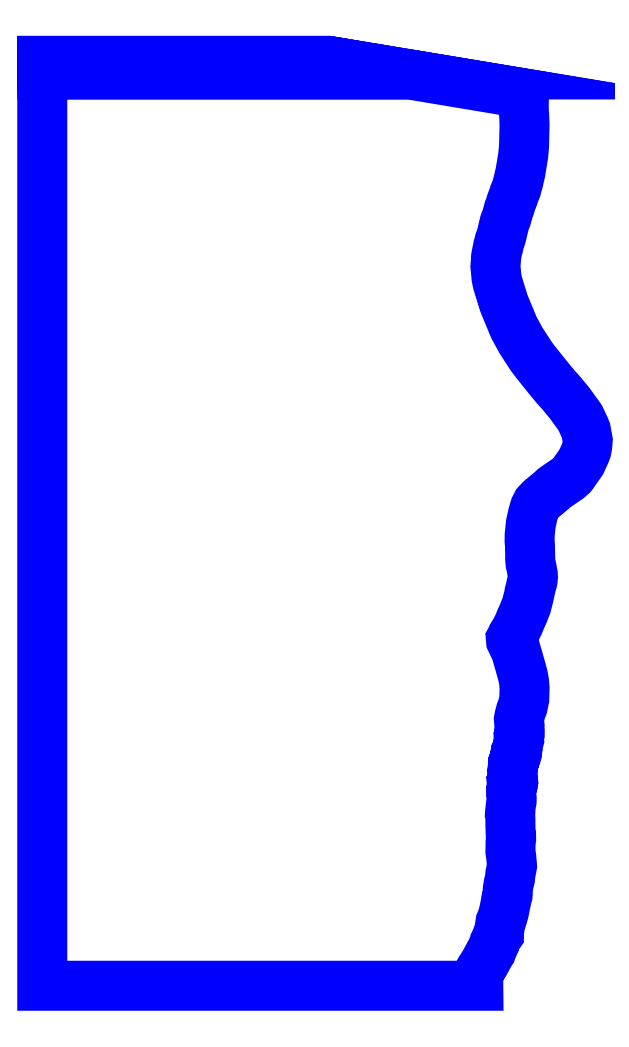
<metadata>
{"format":"dxf","ext":"dxf","renderer":"ezdxf+matplotlib","layout":"modelspace","background":"white","min_lineweight":24,"dpi":150}
</metadata>
<code>
0
SECTION
2
ENTITIES
0
POLYLINE
8
27_81000
0
VERTEX
8
27_81000
10
-56.17
20
91.67
30
81
0
VERTEX
8
27_81000
10
-56.17
20
91.67
30
81
0
VERTEX
8
27_81000
10
0.874
20
91.67
30
81
0
VERTEX
8
27_81000
10
0.55
20
91.72
30
81
0
VERTEX
8
27_81000
10
-56.17
20
91.72
30
81
0
VERTEX
8
27_81000
10
-56.17
20
91.67
30
81
0
SEQEND
8
27_81000
0
POLYLINE
8
27_81000
0
VERTEX
8
27_81000
10
-54.06
20
91.64
30
81
0
VERTEX
8
27_81000
10
1.055
20
91.64
30
81
0
VERTEX
8
27_81000
10
0.897
20
91.66
30
81
0
VERTEX
8
27_81000
10
-56.17
20
91.66
30
81
0
VERTEX
8
27_81000
10
-56.17
20
91.64
30
81
0
VERTEX
8
27_81000
10
-54.06
20
91.64
30
81
0
SEQEND
8
27_81000
0
POLYLINE
8
27_81000
0
VERTEX
8
27_81000
10
-56.17
20
91.63
30
81
0
VERTEX
8
27_81000
10
-56.17
20
91.59
30
81
0
VERTEX
8
27_81000
10
1.32
20
91.59
30
81
0
VERTEX
8
27_81000
10
1.061
20
91.64
30
81
0
VERTEX
8
27_81000
10
-56.17
20
91.63
30
81
0
SEQEND
8
27_81000
0
POLYLINE
8
27_81000
0
VERTEX
8
27_81000
10
-56.17
20
91.46
30
81
0
VERTEX
8
27_81000
10
-56.17
20
91.38
30
81
0
VERTEX
8
27_81000
10
2.6
20
91.38
30
81
0
VERTEX
8
27_81000
10
1.338
20
91.59
30
81
0
VERTEX
8
27_81000
10
-56.17
20
91.59
30
81
0
VERTEX
8
27_81000
10
-56.17
20
91.46
30
81
0
SEQEND
8
27_81000
0
POLYLINE
8
27_81000
0
VERTEX
8
27_81000
10
-56.17
20
90.99
30
81
0
VERTEX
8
27_81000
10
-56.17
20
90.3
30
81
0
VERTEX
8
27_81000
10
9.097
20
90.3
30
81
0
VERTEX
8
27_81000
10
2.619
20
91.38
30
81
0
VERTEX
8
27_81000
10
-56.17
20
91.38
30
81
0
VERTEX
8
27_81000
10
-56.17
20
90.99
30
81
0
SEQEND
8
27_81000
0
POLYLINE
8
27_81000
0
VERTEX
8
27_81000
10
-56.17
20
-9.237
30
81
0
VERTEX
8
27_81000
10
-56.17
20
-92.11
30
81
0
VERTEX
8
27_81000
10
30.49
20
-92.11
30
81
0
VERTEX
8
27_81000
10
30.49
20
-91.13
30
81
0
VERTEX
8
27_81000
10
30.48
20
-90.66
30
81
0
VERTEX
8
27_81000
10
30.52
20
-90.19
30
81
0
VERTEX
8
27_81000
10
30.62
20
-89.77
30
81
0
VERTEX
8
27_81000
10
30.73
20
-89.25
30
81
0
VERTEX
8
27_81000
10
30.91
20
-88.91
30
81
0
VERTEX
8
27_81000
10
31.66
20
-87.77
30
81
0
VERTEX
8
27_81000
10
32.24
20
-86.65
30
81
0
VERTEX
8
27_81000
10
32.36
20
-86.47
30
81
0
VERTEX
8
27_81000
10
32.52
20
-86.21
30
81
0
VERTEX
8
27_81000
10
32.71
20
-85.81
30
81
0
VERTEX
8
27_81000
10
33.08
20
-85.26
30
81
0
VERTEX
8
27_81000
10
33.16
20
-85
30
81
0
VERTEX
8
27_81000
10
33.69
20
-83.72
30
81
0
VERTEX
8
27_81000
10
33.71
20
-83.6
30
81
0
VERTEX
8
27_81000
10
33.85
20
-83.34
30
81
0
VERTEX
8
27_81000
10
33.98
20
-82.98
30
81
0
VERTEX
8
27_81000
10
34.15
20
-82.62
30
81
0
VERTEX
8
27_81000
10
34.17
20
-82.57
30
81
0
VERTEX
8
27_81000
10
34.37
20
-82.29
30
81
0
VERTEX
8
27_81000
10
34.45
20
-82.16
30
81
0
VERTEX
8
27_81000
10
34.44
20
-82.1
30
81
0
VERTEX
8
27_81000
10
34.56
20
-81.78
30
81
0
VERTEX
8
27_81000
10
34.58
20
-81.66
30
81
0
VERTEX
8
27_81000
10
34.63
20
-81.42
30
81
0
VERTEX
8
27_81000
10
34.78
20
-80.45
30
81
0
VERTEX
8
27_81000
10
34.79
20
-80.2
30
81
0
VERTEX
8
27_81000
10
34.91
20
-79.5
30
81
0
VERTEX
8
27_81000
10
35.13
20
-78.99
30
81
0
VERTEX
8
27_81000
10
35.18
20
-78.82
30
81
0
VERTEX
8
27_81000
10
35.33
20
-78.36
30
81
0
VERTEX
8
27_81000
10
35.6
20
-77.38
30
81
0
VERTEX
8
27_81000
10
35.89
20
-75.92
30
81
0
VERTEX
8
27_81000
10
36.01
20
-75.2
30
81
0
VERTEX
8
27_81000
10
36.07
20
-75.02
30
81
0
VERTEX
8
27_81000
10
36.12
20
-74.72
30
81
0
VERTEX
8
27_81000
10
36.32
20
-74.05
30
81
0
VERTEX
8
27_81000
10
36.34
20
-73.86
30
81
0
VERTEX
8
27_81000
10
36.31
20
-73.52
30
81
0
VERTEX
8
27_81000
10
36.35
20
-72.93
30
81
0
VERTEX
8
27_81000
10
36.41
20
-72.68
30
81
0
VERTEX
8
27_81000
10
36.45
20
-72.33
30
81
0
VERTEX
8
27_81000
10
36.51
20
-71.95
30
81
0
VERTEX
8
27_81000
10
36.8
20
-70.75
30
81
0
VERTEX
8
27_81000
10
36.86
20
-70.16
30
81
0
VERTEX
8
27_81000
10
36.86
20
-69.94
30
81
0
VERTEX
8
27_81000
10
36.97
20
-69.43
30
81
0
VERTEX
8
27_81000
10
37.2
20
-68.26
30
81
0
VERTEX
8
27_81000
10
37.19
20
-68.1
30
81
0
VERTEX
8
27_81000
10
37.12
20
-67.54
30
81
0
VERTEX
8
27_81000
10
37.04
20
-66.56
30
81
0
VERTEX
8
27_81000
10
36.92
20
-65.71
30
81
0
VERTEX
8
27_81000
10
36.88
20
-65.52
30
81
0
VERTEX
8
27_81000
10
36.9
20
-64.38
30
81
0
VERTEX
8
27_81000
10
36.92
20
-63.89
30
81
0
VERTEX
8
27_81000
10
36.91
20
-63.66
30
81
0
VERTEX
8
27_81000
10
36.97
20
-63.2
30
81
0
VERTEX
8
27_81000
10
37.01
20
-62.98
30
81
0
VERTEX
8
27_81000
10
37
20
-62.63
30
81
0
VERTEX
8
27_81000
10
37
20
-62.14
30
81
0
VERTEX
8
27_81000
10
36.93
20
-61.92
30
81
0
VERTEX
8
27_81000
10
36.88
20
-60.42
30
81
0
VERTEX
8
27_81000
10
36.87
20
-59.26
30
81
0
VERTEX
8
27_81000
10
36.84
20
-58.22
30
81
0
VERTEX
8
27_81000
10
36.78
20
-58
30
81
0
VERTEX
8
27_81000
10
36.82
20
-57.54
30
81
0
VERTEX
8
27_81000
10
36.87
20
-57.05
30
81
0
VERTEX
8
27_81000
10
36.95
20
-56.58
30
81
0
VERTEX
8
27_81000
10
36.98
20
-56.12
30
81
0
VERTEX
8
27_81000
10
37.08
20
-55.64
30
81
0
VERTEX
8
27_81000
10
37.11
20
-55.4
30
81
0
VERTEX
8
27_81000
10
37.13
20
-54.92
30
81
0
VERTEX
8
27_81000
10
37.01
20
-54.03
30
81
0
VERTEX
8
27_81000
10
37.05
20
-53.32
30
81
0
VERTEX
8
27_81000
10
37.09
20
-53.14
30
81
0
VERTEX
8
27_81000
10
37.07
20
-53.02
30
81
0
VERTEX
8
27_81000
10
37.21
20
-52.33
30
81
0
VERTEX
8
27_81000
10
37.18
20
-52.03
30
81
0
VERTEX
8
27_81000
10
37.2
20
-52
30
81
0
VERTEX
8
27_81000
10
37.22
20
-51.84
30
81
0
VERTEX
8
27_81000
10
37.25
20
-51.79
30
81
0
VERTEX
8
27_81000
10
37.24
20
-51.56
30
81
0
VERTEX
8
27_81000
10
37.34
20
-51.31
30
81
0
VERTEX
8
27_81000
10
37.23
20
-50.69
30
81
0
VERTEX
8
27_81000
10
37.31
20
-50.33
30
81
0
VERTEX
8
27_81000
10
37.29
20
-49.93
30
81
0
VERTEX
8
27_81000
10
37.24
20
-49.73
30
81
0
VERTEX
8
27_81000
10
37.22
20
-49.59
30
81
0
VERTEX
8
27_81000
10
37.27
20
-49.4
30
81
0
VERTEX
8
27_81000
10
37.36
20
-48.43
30
81
0
VERTEX
8
27_81000
10
37.44
20
-48.07
30
81
0
VERTEX
8
27_81000
10
37.43
20
-47.95
30
81
0
VERTEX
8
27_81000
10
37.53
20
-47.71
30
81
0
VERTEX
8
27_81000
10
37.52
20
-47.47
30
81
0
VERTEX
8
27_81000
10
37.56
20
-47.34
30
81
0
VERTEX
8
27_81000
10
37.68
20
-47.1
30
81
0
VERTEX
8
27_81000
10
37.72
20
-46.86
30
81
0
VERTEX
8
27_81000
10
38.08
20
-46.23
30
81
0
VERTEX
8
27_81000
10
38.16
20
-46
30
81
0
VERTEX
8
27_81000
10
38.19
20
-45.84
30
81
0
VERTEX
8
27_81000
10
38.21
20
-45.46
30
81
0
VERTEX
8
27_81000
10
38.17
20
-45.18
30
81
0
VERTEX
8
27_81000
10
38.26
20
-44.99
30
81
0
VERTEX
8
27_81000
10
38.33
20
-44.61
30
81
0
VERTEX
8
27_81000
10
38.32
20
-44.49
30
81
0
VERTEX
8
27_81000
10
38.42
20
-43.97
30
81
0
VERTEX
8
27_81000
10
38.6
20
-43.29
30
81
0
VERTEX
8
27_81000
10
38.52
20
-42.61
30
81
0
VERTEX
8
27_81000
10
38.52
20
-42.49
30
81
0
VERTEX
8
27_81000
10
38.73
20
-41.9
30
81
0
VERTEX
8
27_81000
10
38.73
20
-41.47
30
81
0
VERTEX
8
27_81000
10
38.66
20
-40.82
30
81
0
VERTEX
8
27_81000
10
38.69
20
-40.43
30
81
0
VERTEX
8
27_81000
10
38.62
20
-39.84
30
81
0
VERTEX
8
27_81000
10
38.57
20
-39.13
30
81
0
VERTEX
8
27_81000
10
38.66
20
-38.66
30
81
0
VERTEX
8
27_81000
10
38.95
20
-37.56
30
81
0
VERTEX
8
27_81000
10
39.17
20
-36.92
30
81
0
VERTEX
8
27_81000
10
39.33
20
-36.52
30
81
0
VERTEX
8
27_81000
10
39.63
20
-35.11
30
81
0
VERTEX
8
27_81000
10
39.69
20
-32.99
30
81
0
VERTEX
8
27_81000
10
39.6
20
-31.8
30
81
0
VERTEX
8
27_81000
10
39.42
20
-30.76
30
81
0
VERTEX
8
27_81000
10
39.07
20
-29.41
30
81
0
VERTEX
8
27_81000
10
38.01
20
-25.72
30
81
0
VERTEX
8
27_81000
10
37.97
20
-25.55
30
81
0
VERTEX
8
27_81000
10
37.45
20
-24.44
30
81
0
VERTEX
8
27_81000
10
37
20
-23.54
30
81
0
VERTEX
8
27_81000
10
36.98
20
-23.31
30
81
0
VERTEX
8
27_81000
10
36.97
20
-23.19
30
81
0
VERTEX
8
27_81000
10
37.05
20
-23.06
30
81
0
VERTEX
8
27_81000
10
37.22
20
-22.64
30
81
0
VERTEX
8
27_81000
10
37.69
20
-21.88
30
81
0
VERTEX
8
27_81000
10
38.09
20
-21.13
30
81
0
VERTEX
8
27_81000
10
38.55
20
-20.2
30
81
0
VERTEX
8
27_81000
10
38.89
20
-19.33
30
81
0
VERTEX
8
27_81000
10
39.45
20
-18.12
30
81
0
VERTEX
8
27_81000
10
39.9
20
-16.98
30
81
0
VERTEX
8
27_81000
10
40.07
20
-16.51
30
81
0
VERTEX
8
27_81000
10
40.5
20
-14.87
30
81
0
VERTEX
8
27_81000
10
40.56
20
-14.64
30
81
0
VERTEX
8
27_81000
10
40.66
20
-13.99
30
81
0
VERTEX
8
27_81000
10
40.72
20
-13.79
30
81
0
VERTEX
8
27_81000
10
41.02
20
-12.56
30
81
0
VERTEX
8
27_81000
10
41.04
20
-12.42
30
81
0
VERTEX
8
27_81000
10
41.22
20
-11.84
30
81
0
VERTEX
8
27_81000
10
41.28
20
-11.56
30
81
0
VERTEX
8
27_81000
10
41.36
20
-10.99
30
81
0
VERTEX
8
27_81000
10
41.36
20
-10.87
30
81
0
VERTEX
8
27_81000
10
41.31
20
-10.29
30
81
0
VERTEX
8
27_81000
10
41.19
20
-9.686
30
81
0
VERTEX
8
27_81000
10
41.14
20
-9.351
30
81
0
VERTEX
8
27_81000
10
40.99
20
-8.63
30
81
0
VERTEX
8
27_81000
10
40.89
20
-8.229
30
81
0
VERTEX
8
27_81000
10
40.8
20
-7.176
30
81
0
VERTEX
8
27_81000
10
40.81
20
-6.736
30
81
0
VERTEX
8
27_81000
10
40.78
20
-5.166
30
81
0
VERTEX
8
27_81000
10
40.76
20
-4.625
30
81
0
VERTEX
8
27_81000
10
40.69
20
-3.772
30
81
0
VERTEX
8
27_81000
10
40.71
20
-2.5
30
81
0
VERTEX
8
27_81000
10
40.9
20
-0.746
30
81
0
VERTEX
8
27_81000
10
40.94
20
-0.266
30
81
0
VERTEX
8
27_81000
10
41.22
20
1.051
30
81
0
VERTEX
8
27_81000
10
41.23
20
1.223
30
81
0
VERTEX
8
27_81000
10
41.28
20
1.419
30
81
0
VERTEX
8
27_81000
10
41.35
20
1.578
30
81
0
VERTEX
8
27_81000
10
41.76
20
2.952
30
81
0
VERTEX
8
27_81000
10
42.13
20
3.694
30
81
0
VERTEX
8
27_81000
10
42.4
20
3.992
30
81
0
VERTEX
8
27_81000
10
42.97
20
4.564
30
81
0
VERTEX
8
27_81000
10
43.89
20
5.323
30
81
0
VERTEX
8
27_81000
10
45.1
20
6.339
30
81
0
VERTEX
8
27_81000
10
45.36
20
6.604
30
81
0
VERTEX
8
27_81000
10
45.48
20
6.707
30
81
0
VERTEX
8
27_81000
10
46.34
20
7.329
30
81
0
VERTEX
8
27_81000
10
48.35
20
8.695
30
81
0
VERTEX
8
27_81000
10
48.9
20
9.175
30
81
0
VERTEX
8
27_81000
10
49.12
20
9.387
30
81
0
VERTEX
8
27_81000
10
49.18
20
9.451
30
81
0
VERTEX
8
27_81000
10
50.97
20
12.01
30
81
0
VERTEX
8
27_81000
10
51.82
20
13.9
30
81
0
VERTEX
8
27_81000
10
51.98
20
14.34
30
81
0
VERTEX
8
27_81000
10
52.15
20
15.18
30
81
0
VERTEX
8
27_81000
10
52.24
20
16.14
30
81
0
VERTEX
8
27_81000
10
52.24
20
16.3
30
81
0
VERTEX
8
27_81000
10
51.88
20
18.29
30
81
0
VERTEX
8
27_81000
10
51.7
20
18.74
30
81
0
VERTEX
8
27_81000
10
50.78
20
20.7
30
81
0
VERTEX
8
27_81000
10
50.5
20
21.12
30
81
0
VERTEX
8
27_81000
10
48.64
20
23.7
30
81
0
VERTEX
8
27_81000
10
46.92
20
25.77
30
81
0
VERTEX
8
27_81000
10
45.8
20
27.01
30
81
0
VERTEX
8
27_81000
10
44.41
20
28.7
30
81
0
VERTEX
8
27_81000
10
41.88
20
31.84
30
81
0
VERTEX
8
27_81000
10
41.03
20
32.98
30
81
0
VERTEX
8
27_81000
10
39.92
20
34.68
30
81
0
VERTEX
8
27_81000
10
39.2
20
35.75
30
81
0
VERTEX
8
27_81000
10
39
20
36.1
30
81
0
VERTEX
8
27_81000
10
37.87
20
38.15
30
81
0
VERTEX
8
27_81000
10
37.63
20
38.61
30
81
0
VERTEX
8
27_81000
10
37.45
20
39
30
81
0
VERTEX
8
27_81000
10
35.73
20
43.16
30
81
0
VERTEX
8
27_81000
10
35.5
20
43.79
30
81
0
VERTEX
8
27_81000
10
34.7
20
46.4
30
81
0
VERTEX
8
27_81000
10
34.36
20
47.47
30
81
0
VERTEX
8
27_81000
10
34.12
20
48.59
30
81
0
VERTEX
8
27_81000
10
33.96
20
50.11
30
81
0
VERTEX
8
27_81000
10
33.9
20
50.88
30
81
0
VERTEX
8
27_81000
10
34.03
20
52.4
30
81
0
VERTEX
8
27_81000
10
34.02
20
52.6
30
81
0
VERTEX
8
27_81000
10
34.05
20
52.89
30
81
0
VERTEX
8
27_81000
10
34.41
20
54.7
30
81
0
VERTEX
8
27_81000
10
34.52
20
54.95
30
81
0
VERTEX
8
27_81000
10
34.71
20
55.88
30
81
0
VERTEX
8
27_81000
10
34.9
20
56.34
30
81
0
VERTEX
8
27_81000
10
35.06
20
56.83
30
81
0
VERTEX
8
27_81000
10
35.71
20
59.53
30
81
0
VERTEX
8
27_81000
10
35.87
20
59.97
30
81
0
VERTEX
8
27_81000
10
36.09
20
60.52
30
81
0
VERTEX
8
27_81000
10
36.54
20
62.16
30
81
0
VERTEX
8
27_81000
10
36.72
20
62.57
30
81
0
VERTEX
8
27_81000
10
37.04
20
63.63
30
81
0
VERTEX
8
27_81000
10
37.49
20
64.78
30
81
0
VERTEX
8
27_81000
10
37.63
20
65.28
30
81
0
VERTEX
8
27_81000
10
38.05
20
66.3
30
81
0
VERTEX
8
27_81000
10
38.36
20
67.45
30
81
0
VERTEX
8
27_81000
10
38.49
20
67.88
30
81
0
VERTEX
8
27_81000
10
38.61
20
68.47
30
81
0
VERTEX
8
27_81000
10
38.9
20
69.69
30
81
0
VERTEX
8
27_81000
10
38.94
20
70.05
30
81
0
VERTEX
8
27_81000
10
39.4
20
72.83
30
81
0
VERTEX
8
27_81000
10
39.51
20
73.87
30
81
0
VERTEX
8
27_81000
10
39.58
20
74.87
30
81
0
VERTEX
8
27_81000
10
39.69
20
78.94
30
81
0
VERTEX
8
27_81000
10
39.62
20
80.81
30
81
0
VERTEX
8
27_81000
10
39.55
20
81.56
30
81
0
VERTEX
8
27_81000
10
39.53
20
82.31
30
81
0
VERTEX
8
27_81000
10
39.53
20
83.45
30
81
0
VERTEX
8
27_81000
10
39.56
20
84.39
30
81
0
VERTEX
8
27_81000
10
39.61
20
85.02
30
81
0
VERTEX
8
27_81000
10
39.61
20
85.2
30
81
0
VERTEX
8
27_81000
10
16.8
20
89.01
30
81
0
VERTEX
8
27_81000
10
-56.17
20
89.01
30
81
0
VERTEX
8
27_81000
10
-56.17
20
-9.237
30
81
0
SEQEND
8
27_81000
0
POLYLINE
8
27_81000
0
VERTEX
8
27_81000
10
13.71
20
89.52
30
81
0
VERTEX
8
27_81000
10
9.13
20
90.29
30
81
0
VERTEX
8
27_81000
10
-56.17
20
90.29
30
81
0
VERTEX
8
27_81000
10
-56.17
20
89.01
30
81
0
VERTEX
8
27_81000
10
16.79
20
89.01
30
81
0
VERTEX
8
27_81000
10
13.71
20
89.52
30
81
0
SEQEND
8
27_81000
0
ENDSEC
0
EOF

</code>
